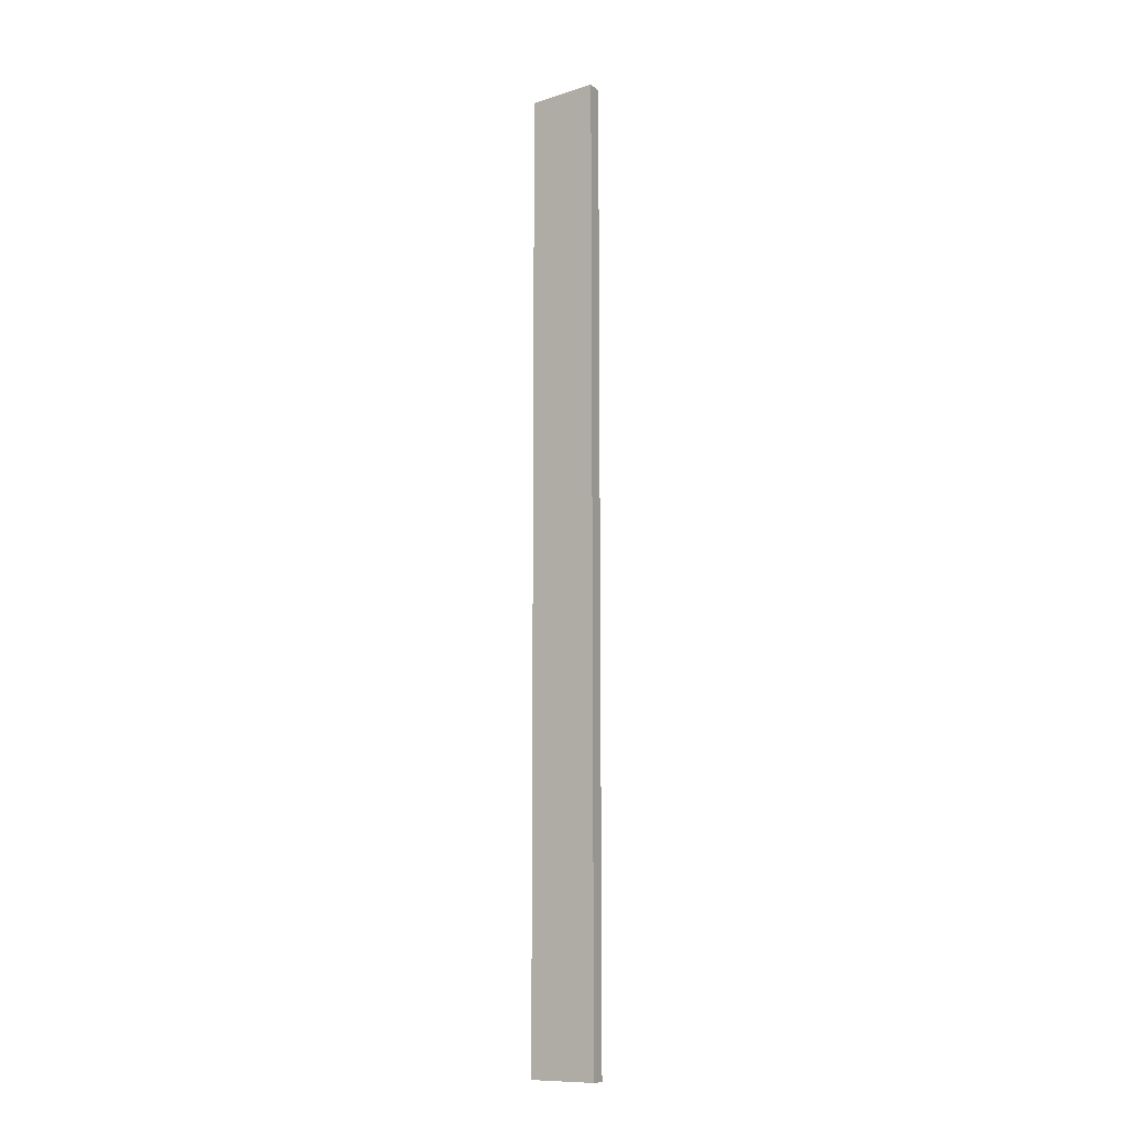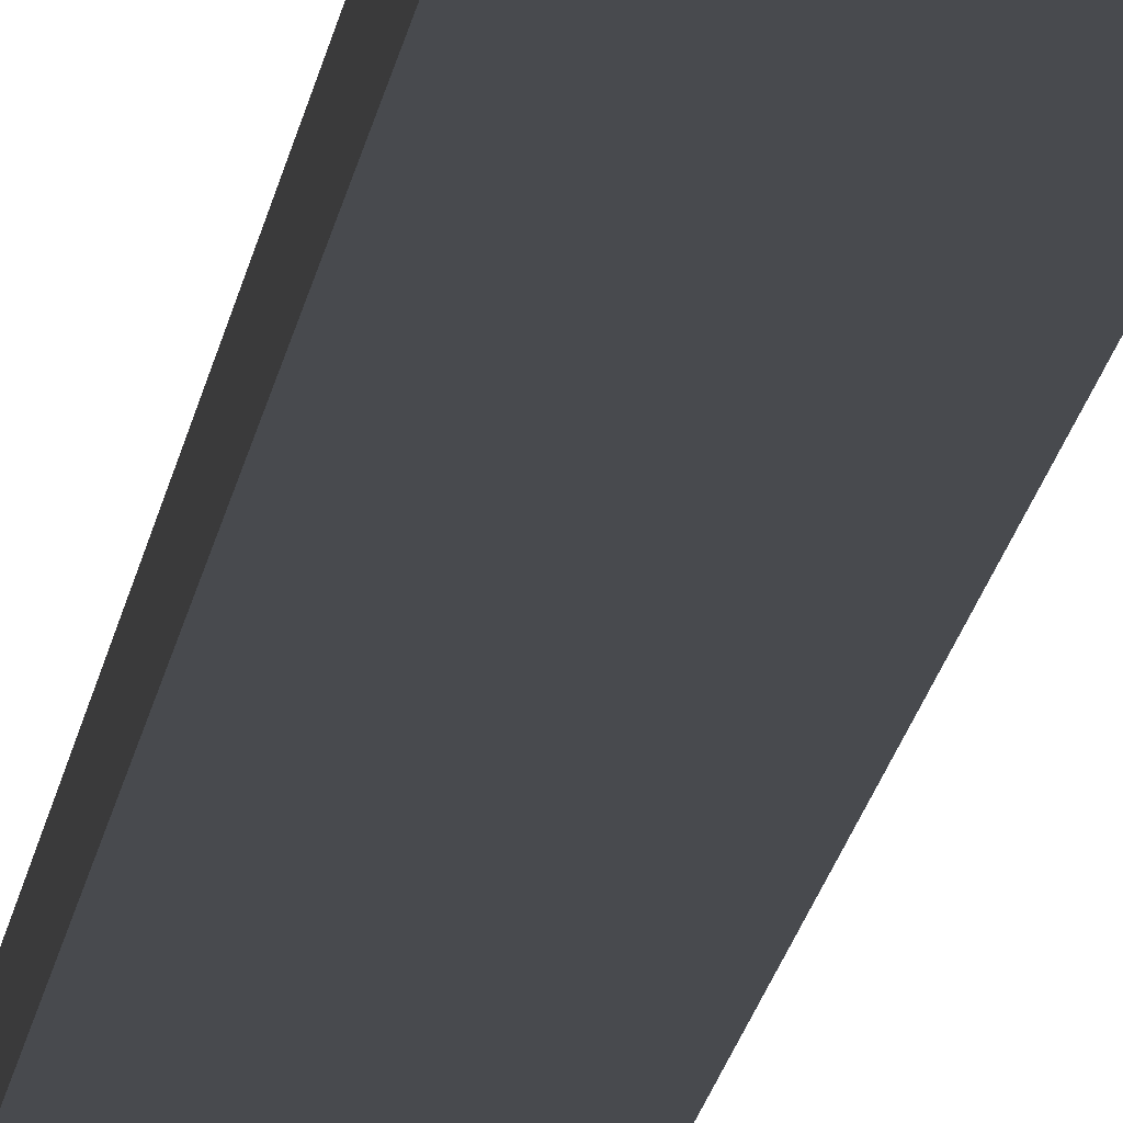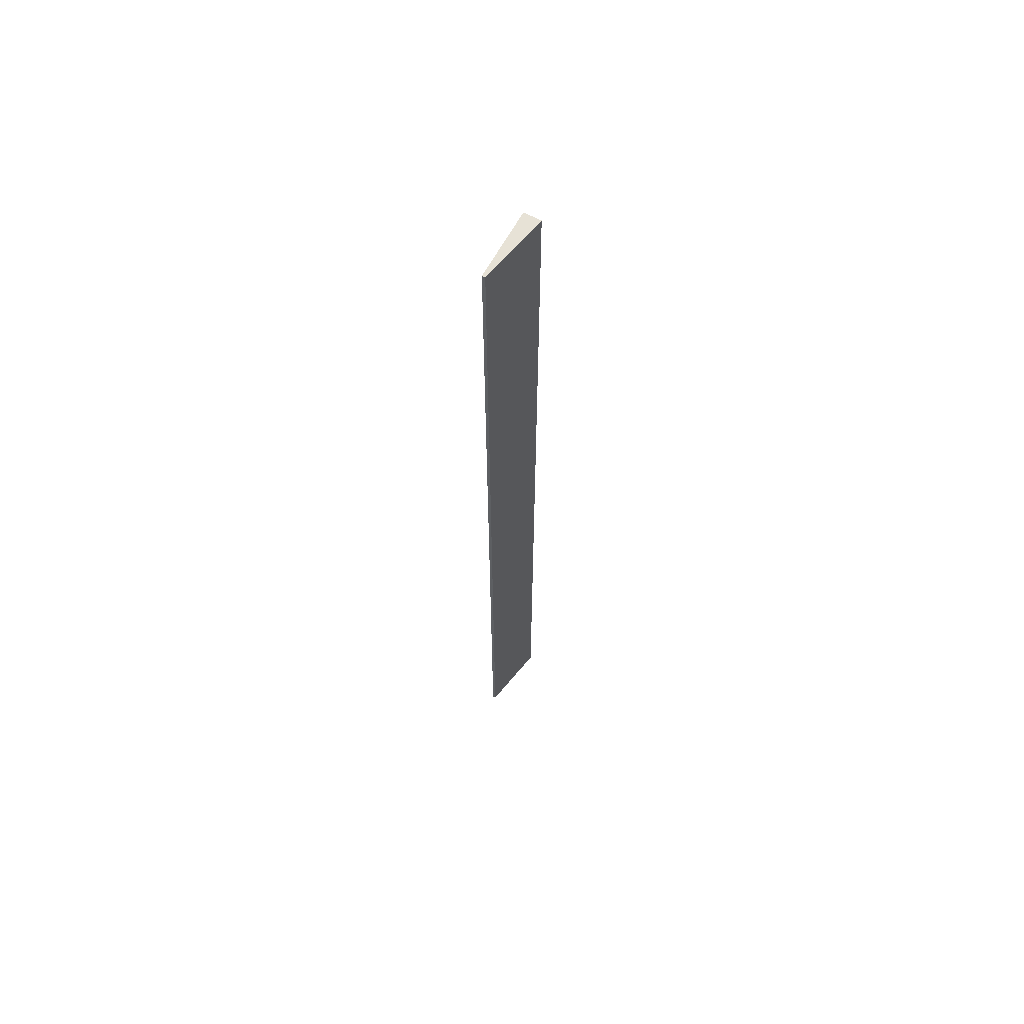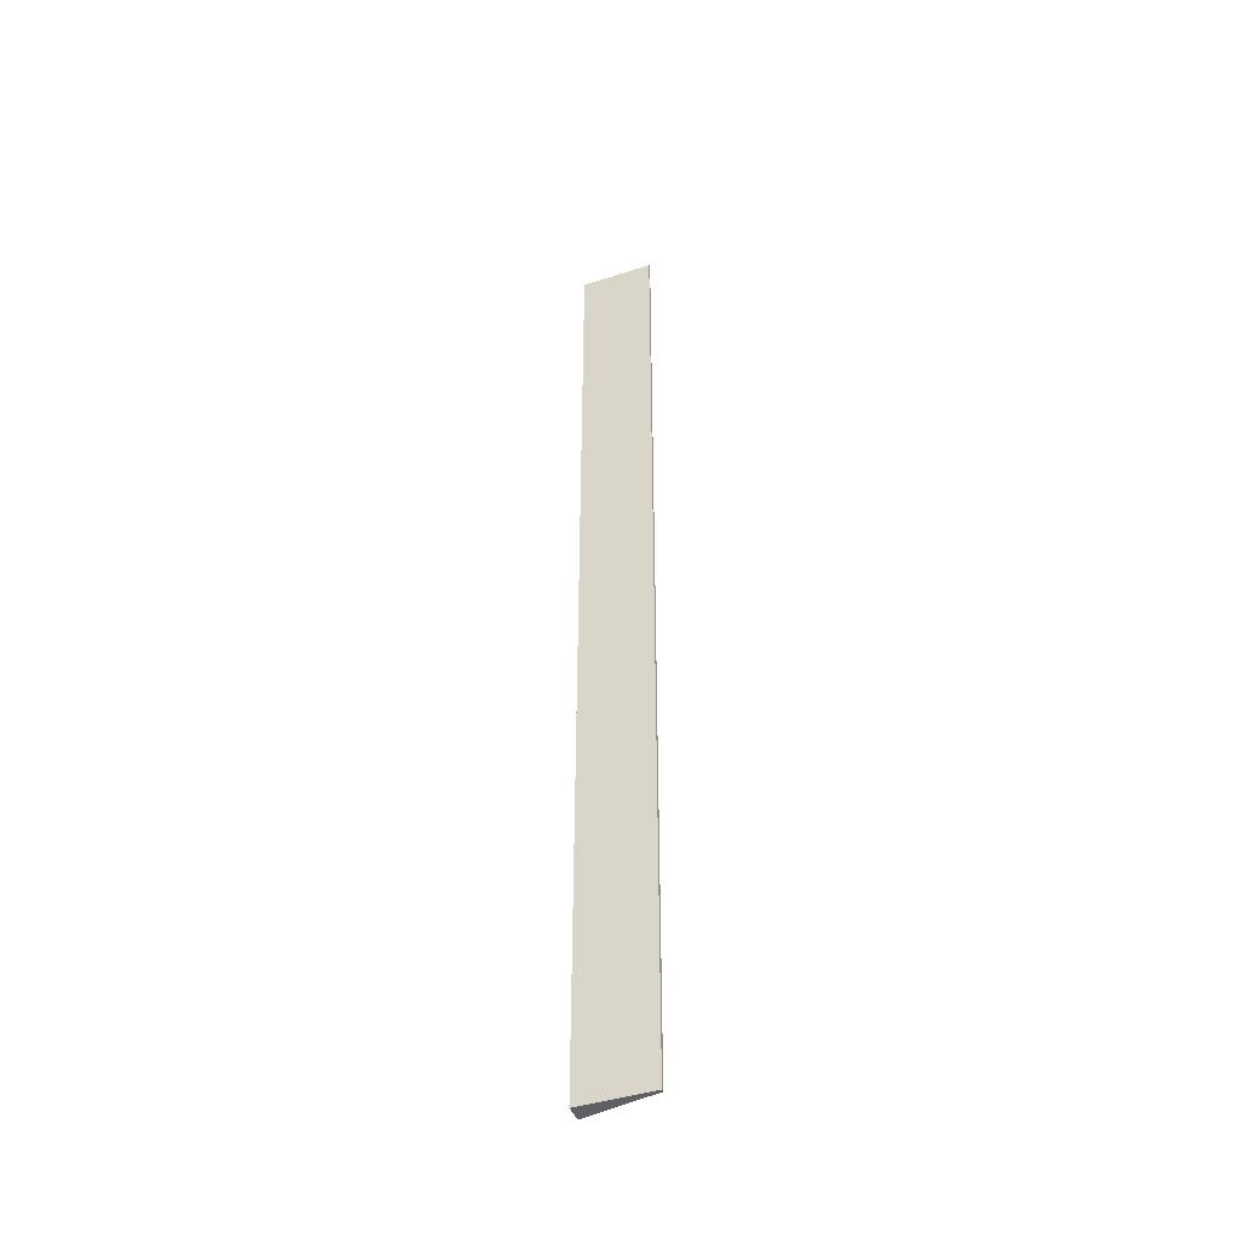
<metadata>
{"format":"obj","ext":"obj","renderer":"f3d","projection":"perspective","resolution":1024,"background":"white","views":[{"elev":-11.3,"azim":-153.3,"up":"+Z"},{"elev":-13.2,"azim":-5.9,"up":"+Y"},{"elev":63.6,"azim":118.4,"up":"+Z"},{"elev":-43.8,"azim":20.8,"up":"+Z"}]}
</metadata>
<code>
g pb_Mesh-5714188
v 1 -0.24 13.61
v -1 -0.24 13.61
v 1 -0.15 13.61
v -1 0.24 13.61
v -1 -0.24 13.61
v -1 -0.24 -13.61
v -1 0.24 13.61
v -1 0.24 -13.61
v -1 -0.24 -13.61
v 1 -0.24 -13.61
v -1 0.24 -13.61
v 1 -0.15 -13.61
v 1 -0.24 -13.61
v 1 -0.24 13.61
v 1 -0.15 -13.61
v 1 -0.15 13.61
v 1 -0.15 13.61
v -1 0.24 13.61
v 1 -0.15 -13.61
v -1 0.24 -13.61
v 1 -0.24 -13.61
v -1 -0.24 -13.61
v 1 -0.24 13.61
v -1 -0.24 13.61
g pb_Mesh-5714188_0
f 3 2 1
f 3 4 2
f 7 6 5
f 7 8 6
f 11 10 9
f 11 12 10
f 15 14 13
f 15 16 14
f 19 18 17
f 19 20 18
f 23 22 21
f 23 24 22

</code>
